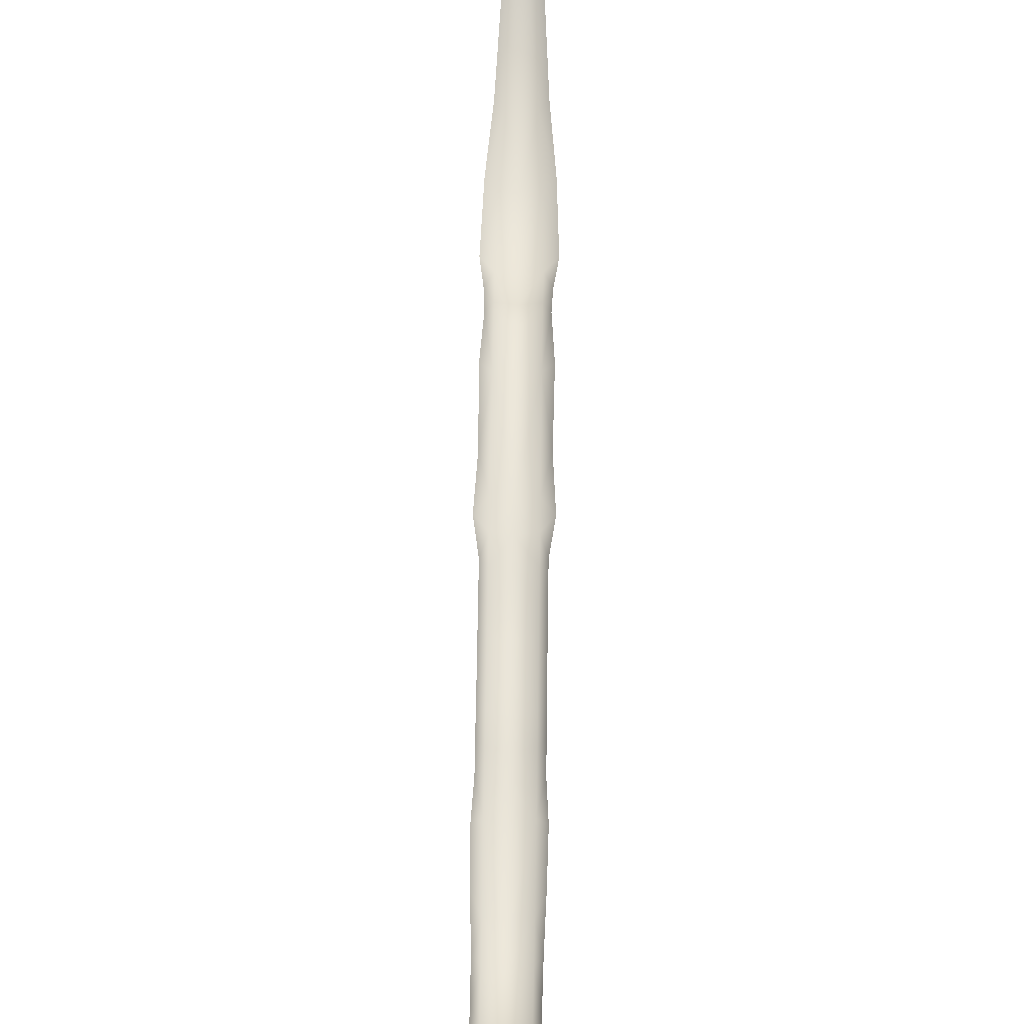
<metadata>
{"format":"obj","ext":"obj","renderer":"f3d","projection":"perspective","resolution":1024,"background":"white","views":[{"elev":35.7,"azim":0.9,"up":"+Y"}]}
</metadata>
<code>
o torso_metal
v -1.151 -23.32 41.05
v -1.154 -24.71 37.21
v -1.13 -25.49 34.33
v -1.403 -19.07 14.79
v -1.264 -18.02 12.57
v -1.309 -16.66 9.221
v -1.419 -15.97 3.408
v 0 -20.39 46.93
v -0.8423 -20.76 46.97
v 0 -20.95 47.05
v -1.15 -20.39 46.93
v -1.15 -22.01 44.41
v -0.8414 -22.38 44.64
v 0 -23.89 41.49
v -0.857 -25.22 37.38
v 0 -26.07 34.45
v -0.8569 -24.34 24.34
v 0 -23.85 23.31
v 0 -26.58 31.78
v -0.8291 -26.46 31.71
v 0 -26.29 29.42
v -0.84 -25.61 27.75
v -0.8354 -26.15 29.44
v -0.8562 -21.48 18.45
v -1.161 -22.13 21.2
v -1.169 -22.65 22.35
v -1.165 -23.27 23.44
v -0.8558 -23.76 23.22
v -0.8489 -17.19 8.927
v -0.8553 -19.14 13.67
v 0 -21.58 18.45
v 0 -20.4 16.05
v 0 -19.17 13.71
v -0.8694 -16.48 3.556
v -0.8479 -16.42 5.696
v 0 -16.55 3.508
v -1.168 -16.07 6.857
v -1.219 -15.86 5.658
v 0 -16.69 6.723
v 0 -16.51 5.719
v 0 -19.81 14.94
v -0.8482 -16.59 6.773
v 0 -17.29 8.73
v -1.166 -19.83 16.25
v -0.856 -19.73 14.85
v -0.8568 -20.32 16.02
v -0.855 -22.05 19.71
v 0 -22.15 19.72
v -1.165 -20.42 17.43
v -1.164 -20.99 18.69
v -0.8575 -20.91 17.2
v 0 -21.02 17.17
v -1.162 -21.56 19.95
v -0.8537 -22.61 20.97
v -0.8548 -23.19 22.09
v -1.124 -25.73 31.72
v -0.8369 -26.01 34.41
v -1.15 -25.58 29.53
v -1.221 -24.88 27.3
v -1.266 -24 25.02
v 0 -22.69 21
v 0 -23.31 22.15
v 0 -25.69 27.56
v 0 -24.43 24.46
v -0.8445 -23.83 41.25
v 0 -25.24 37.55
v 0 -22.58 44.67
v -1.003 -13 -2.569
v -0.6239 -13.41 -2.467
v 0 -13.47 -2.5
v -1.294 -14.49 0.4197
v -0.7779 -14.95 0.5441
v 0 -15.02 0.5043
v -0.6574 -8.777 -7.568
v -0.4026 -9.055 -7.526
v 0 -9.092 -7.54
v -0.3615 -3.827 -10.6
v -0.2531 -3.945 -10.6
v 0 -3.961 -10.6
v -0.3088 -20.48 49.9
v -0.4726 -20.43 50.04
v 0.3157 -20.21 49.72
v 0.4109 -20.17 49.35
v 0.3124 -20.81 49.97
v -0.4728 -20.81 50.47
v -0.3089 -20.81 49.97
v 0.3124 -21.14 49.9
v 0.3124 -21.42 49.71
v 0.3124 -21.61 49.43
v -0.3089 -21.61 49.43
v 0.3124 -21.68 49.1
v -0.3089 -21.68 49.1
v -0.308 -19.1 49.86
v -0.7823 -19.07 49.59
v -0.7159 -19.36 49.75
v -0.2462 -19.4 49.89
v -0.5238 -19.56 49.81
v -0.2298 -19.75 50.2
v -0.4726 -19.85 50.09
v -0.2298 -20.23 50.5
v -0.23 -20.81 50.62
v -0.4728 -21.34 50.37
v -0.2299 -22.33 49.1
v -0.4728 -22.08 49.63
v -0.23 -21.39 50.5
v -0.2299 -22.21 49.68
v -0.4726 -21.36 47.84
v -0.6021 -20.94 48.1
v -0.5238 -20.99 47.68
v -0.3128 -21.15 48.31
v -0.3089 -21.61 48.77
v -0.6021 -19.93 49.6
v -0.4152 -20.17 49.35
v -0.8514 -20.74 48.32
v -0.2298 -21.89 48.03
v -0.9693 -20.36 48.17
v -0.7179 -19.56 46.91
v -0.308 -20.86 47.23
v -0.3045 -19.72 46.62
v -0.1987 -19.52 46.92
v -0.4241 -19.24 47.4
v -0.4241 -18.55 48.45
v -0.7179 -18.24 48.94
v -0.1986 -18.24 48.9
v -0.3045 -18.05 49.2
v -0.3288 -18.17 49.42
v 0.3122 -21.43 48.49
v 0.316 -21.15 48.31
v 0.9663 -18.93 48.54
v 0.7704 -19.08 49.59
v 0.2013 -18.24 48.9
v 0.426 -19.24 47.4
v 0.878 -18.65 48.36
v 0.3295 -18.8 49.74
v 0.2318 -19.75 50.2
v 0.2479 -19.4 49.89
v 0.7034 -19.37 49.74
v 0.9421 -19.78 49.07
v 0.973 -19.49 47.68
v 0.3063 -19.72 46.62
v 0.8206 -20.08 49.33
v 0.9622 -20.37 48.16
v 0.3302 -20.61 47.02
v 0.8462 -20.75 48.31
v 0.3095 -20.86 47.23
v 0.4719 -21.53 48.39
v 0.2319 -21.89 48.03
v 0.2318 -21.42 47.7
v 0.232 -22.21 48.52
v 0.4722 -21.34 50.37
v 0.4719 -21.2 50.04
v 0.4722 -21.78 50.07
v 0.4719 -21.75 49.49
v 0.4722 -22.08 49.63
v 0.4722 -22.18 49.1
v 0.232 -21.39 50.5
v 0.232 -21.89 50.17
v 0.232 -22.21 49.68
v 0.4719 -20.81 50.12
v 0.4719 -20.43 50.04
v 0.4719 -20.1 49.84
v 0.5947 -19.94 49.6
v 0.52 -19.56 49.81
v -0.7159 -20.85 47.52
v -0.3288 -20.61 47.02
v 0.3122 -20.48 49.9
v -0.3129 -20.21 49.72
v -0.8514 -20.06 49.34
v -0.415 -20.79 48.41
v -0.3288 -19.99 46.63
v -0.7823 -20.57 47.33
v -0.7835 -19.86 46.92
v -0.8753 -19.19 47.53
v -0.973 -18.92 48.55
v -0.8753 -18.65 48.36
v -0.9693 -19.76 49.08
v -0.973 -19.49 47.68
v -0.4726 -20.1 49.84
v -0.4725 -20.29 50.37
v -0.4726 -20.81 50.12
v -0.3288 -18.8 49.74
v -0.7835 -18.38 49.19
v -0.3089 -21.42 49.71
v -0.3089 -21.14 49.9
v -0.4726 -21.83 49.1
v -0.3088 -21.43 48.49
v 0.3124 -21.61 48.77
v 0.416 -20.79 48.41
v -0.4726 -21.53 49.82
v -0.4726 -21.2 50.04
v -0.2299 -21.89 50.17
v -0.4728 -21.78 50.07
v -0.4726 -21.75 49.49
v -0.4728 -22.18 49.1
v -0.4726 -21.53 48.39
v -0.4728 -22.08 48.58
v -0.4726 -21.75 48.72
v -0.4726 -21.22 48.17
v -0.4725 -21.78 48.14
v 0.4719 -21.83 49.1
v 0.4722 -22.08 48.58
v 0.4719 -21.75 48.71
v 0.232 -22.33 49.1
v -0.23 -22.21 48.52
v 0.2481 -21 47.5
v -0.2298 -21.42 47.7
v -0.2462 -21 47.5
v 0.4719 -21.53 49.82
v 0.7137 -20.85 47.52
v 0.6036 -20.94 48.1
v 0.5229 -20.99 47.67
v 0.4719 -21.22 48.17
v 0.4719 -21.78 48.14
v 0.4721 -21.36 47.84
v 0.8784 -19.19 47.53
v 0.4263 -18.55 48.45
v 0.7175 -18.24 48.94
v 0.3065 -18.05 49.2
v 0.779 -18.38 49.19
v 0.3302 -18.17 49.42
v 0.3087 -19.1 49.86
v 0.7797 -20.57 47.33
v 0.3303 -19.99 46.63
v 0.7816 -19.86 46.92
v 0.2012 -19.52 46.92
v 0.7171 -19.56 46.91
v 0.2319 -20.23 50.5
v 0.4719 -19.85 50.09
v 0.4719 -20.29 50.37
v 0.232 -20.81 50.62
v 0.4722 -20.81 50.47
v 1.151 -23.32 41.05
v 1.154 -24.71 37.21
v 1.13 -25.49 34.33
v 1.403 -19.07 14.79
v 1.264 -18.02 12.57
v 1.309 -16.66 9.221
v 1.419 -15.97 3.408
v 0.8423 -20.76 46.97
v 1.15 -20.39 46.93
v 1.15 -22.01 44.41
v 0.8414 -22.38 44.64
v 0.857 -25.22 37.38
v 0.8569 -24.34 24.34
v 0.8291 -26.46 31.71
v 0.84 -25.61 27.75
v 0.8354 -26.15 29.44
v 0.8562 -21.48 18.45
v 1.161 -22.13 21.2
v 1.169 -22.65 22.35
v 1.165 -23.27 23.44
v 0.8558 -23.76 23.22
v 0.8489 -17.19 8.927
v 0.8553 -19.14 13.67
v 0.8694 -16.48 3.556
v 0.8479 -16.42 5.696
v 1.168 -16.07 6.857
v 1.219 -15.86 5.658
v 0.8482 -16.59 6.773
v 1.166 -19.83 16.25
v 0.856 -19.73 14.85
v 0.8568 -20.32 16.02
v 0.855 -22.05 19.71
v 1.165 -20.42 17.43
v 1.164 -20.99 18.69
v 0.8575 -20.91 17.2
v 1.162 -21.56 19.95
v 0.8537 -22.61 20.97
v 0.8548 -23.19 22.09
v 1.124 -25.73 31.72
v 0.8369 -26.01 34.41
v 1.15 -25.58 29.53
v 1.221 -24.88 27.3
v 1.266 -24 25.02
v 0.8445 -23.83 41.25
v 1.003 -13 -2.569
v 0.6239 -13.41 -2.467
v 1.294 -14.49 0.4197
v 0.7779 -14.95 0.5441
v 0.6574 -8.777 -7.568
v 0.4026 -9.055 -7.526
v 0.3615 -3.827 -10.6
v 0.2531 -3.945 -10.6
v 0.3088 -20.48 49.9
v 0.4726 -20.43 50.04
v -0.3157 -20.21 49.72
v -0.4109 -20.17 49.35
v -0.3124 -20.81 49.97
v 0.4728 -20.81 50.47
v 0.3089 -20.81 49.97
v -0.3124 -21.14 49.9
v -0.3124 -21.42 49.71
v -0.3124 -21.61 49.43
v 0.3089 -21.61 49.43
v -0.3124 -21.68 49.1
v 0.3089 -21.68 49.1
v 0.308 -19.1 49.86
v 0.7823 -19.07 49.59
v 0.7159 -19.36 49.75
v 0.2462 -19.4 49.89
v 0.5238 -19.56 49.81
v 0.2298 -19.75 50.2
v 0.4726 -19.85 50.09
v 0.2298 -20.23 50.5
v 0.23 -20.81 50.62
v 0.4728 -21.34 50.37
v 0.2299 -22.33 49.1
v 0.4728 -22.08 49.63
v 0.23 -21.39 50.5
v 0.2299 -22.21 49.68
v 0.4726 -21.36 47.84
v 0.6021 -20.94 48.1
v 0.5238 -20.99 47.68
v 0.3128 -21.15 48.31
v 0.3089 -21.61 48.77
v 0.6021 -19.93 49.6
v 0.4152 -20.17 49.35
v 0.8514 -20.74 48.32
v 0.2298 -21.89 48.03
v 0.9693 -20.36 48.17
v 0.7179 -19.56 46.91
v 0.308 -20.86 47.23
v 0.3045 -19.72 46.62
v 0.1987 -19.52 46.92
v 0.4241 -19.24 47.4
v 0.4241 -18.55 48.45
v 0.7179 -18.24 48.94
v 0.1986 -18.24 48.9
v 0.3045 -18.05 49.2
v 0.3288 -18.17 49.42
v -0.3122 -21.43 48.49
v -0.316 -21.15 48.31
v -0.9663 -18.93 48.54
v -0.7704 -19.08 49.59
v -0.2013 -18.24 48.9
v -0.426 -19.24 47.4
v -0.878 -18.65 48.36
v -0.3295 -18.8 49.74
v -0.2318 -19.75 50.2
v -0.2479 -19.4 49.89
v -0.7034 -19.37 49.74
v -0.9421 -19.78 49.07
v -0.973 -19.49 47.68
v -0.3063 -19.72 46.62
v -0.8206 -20.08 49.33
v -0.9622 -20.37 48.16
v -0.3302 -20.61 47.02
v -0.8462 -20.75 48.31
v -0.3095 -20.86 47.23
v -0.4719 -21.53 48.39
v -0.2319 -21.89 48.03
v -0.2318 -21.42 47.7
v -0.232 -22.21 48.52
v -0.4722 -21.34 50.37
v -0.4719 -21.2 50.04
v -0.4722 -21.78 50.07
v -0.4719 -21.75 49.49
v -0.4722 -22.08 49.63
v -0.4722 -22.18 49.1
v -0.232 -21.39 50.5
v -0.232 -21.89 50.17
v -0.232 -22.21 49.68
v -0.4719 -20.81 50.12
v -0.4719 -20.43 50.04
v -0.4719 -20.1 49.84
v -0.5947 -19.94 49.6
v -0.52 -19.56 49.81
v 0.7159 -20.85 47.52
v 0.3288 -20.61 47.02
v -0.3122 -20.48 49.9
v 0.3129 -20.21 49.72
v 0.8514 -20.06 49.34
v 0.415 -20.79 48.41
v 0.3288 -19.99 46.63
v 0.7823 -20.57 47.33
v 0.7835 -19.86 46.92
v 0.8753 -19.19 47.53
v 0.973 -18.92 48.55
v 0.8753 -18.65 48.36
v 0.9693 -19.76 49.08
v 0.973 -19.49 47.68
v 0.4726 -20.1 49.84
v 0.4725 -20.29 50.37
v 0.4726 -20.81 50.12
v 0.3288 -18.8 49.74
v 0.7835 -18.38 49.19
v 0.3089 -21.42 49.71
v 0.3089 -21.14 49.9
v 0.4726 -21.83 49.1
v 0.3088 -21.43 48.49
v -0.3124 -21.61 48.77
v -0.416 -20.79 48.41
v 0.4726 -21.53 49.82
v 0.4726 -21.2 50.04
v 0.2299 -21.89 50.17
v 0.4728 -21.78 50.07
v 0.4726 -21.75 49.49
v 0.4728 -22.18 49.1
v 0.4726 -21.53 48.39
v 0.4728 -22.08 48.58
v 0.4726 -21.75 48.72
v 0.4726 -21.22 48.17
v 0.4725 -21.78 48.14
v -0.4719 -21.83 49.1
v -0.4722 -22.08 48.58
v -0.4719 -21.75 48.71
v -0.232 -22.33 49.1
v 0.23 -22.21 48.52
v -0.2481 -21 47.5
v 0.2298 -21.42 47.7
v 0.2462 -21 47.5
v -0.4719 -21.53 49.82
v -0.7137 -20.85 47.52
v -0.6036 -20.94 48.1
v -0.5229 -20.99 47.67
v -0.4719 -21.22 48.17
v -0.4719 -21.78 48.14
v -0.4721 -21.36 47.84
v -0.8784 -19.19 47.53
v -0.4263 -18.55 48.45
v -0.7175 -18.24 48.94
v -0.3065 -18.05 49.2
v -0.779 -18.38 49.19
v -0.3302 -18.17 49.42
v -0.3087 -19.1 49.86
v -0.7797 -20.57 47.33
v -0.3303 -19.99 46.63
v -0.7816 -19.86 46.92
v -0.2012 -19.52 46.92
v -0.7171 -19.56 46.91
v -0.2319 -20.23 50.5
v -0.4719 -19.85 50.09
v -0.4719 -20.29 50.37
v -0.232 -20.81 50.62
v -0.4722 -20.81 50.47
f 61 55 54
f 23 56 58
f 10 13 67
f 21 22 63
f 46 41 32
f 40 42 35
f 47 50 24
f 46 49 44
f 20 21 19
f 48 54 47
f 34 40 35
f 51 32 52
f 17 27 28
f 55 27 26
f 13 14 67
f 37 29 6
f 57 19 16
f 31 47 24
f 65 12 1
f 15 3 57
f 15 16 66
f 34 38 7
f 62 28 55
f 35 37 38
f 52 24 51
f 42 43 29
f 33 29 43
f 2 65 1
f 44 45 46
f 8 9 10
f 9 8 11
f 45 33 41
f 54 53 47
f 17 59 60
f 59 17 22
f 22 58 59
f 58 22 23
f 5 29 30
f 30 4 5
f 17 18 64
f 29 5 6
f 54 26 25
f 49 24 50
f 17 63 22
f 56 57 3
f 65 66 14
f 9 12 13
f 4 30 45
f 71 69 72
f 73 69 70
f 36 72 73
f 7 72 34
f 68 75 69
f 69 76 70
f 74 78 75
f 75 79 76
f 61 62 55
f 23 20 56
f 10 9 13
f 21 23 22
f 46 45 41
f 40 39 42
f 47 53 50
f 46 51 49
f 20 23 21
f 48 61 54
f 34 36 40
f 51 46 32
f 17 60 27
f 55 28 27
f 13 65 14
f 37 42 29
f 57 20 19
f 31 48 47
f 65 13 12
f 15 2 3
f 15 57 16
f 34 35 38
f 62 18 28
f 35 42 37
f 52 31 24
f 42 39 43
f 33 30 29
f 2 15 65
f 44 4 45
f 45 30 33
f 54 25 53
f 17 28 18
f 54 55 26
f 49 51 24
f 17 64 63
f 56 20 57
f 65 15 66
f 9 11 12
f 71 68 69
f 73 72 69
f 36 34 72
f 7 71 72
f 68 74 75
f 69 75 76
f 74 77 78
f 75 78 79
f 178 80 81
f 80 178 167
f 82 80 167
f 167 83 82
f 84 80 166
f 80 82 166
f 85 81 180
f 80 180 81
f 180 80 86
f 84 86 80
f 84 184 86
f 184 84 87
f 87 183 184
f 183 87 88
f 90 89 91
f 90 91 92
f 184 180 86
f 93 94 95
f 95 96 93
f 96 95 97
f 97 98 96
f 97 99 98
f 99 100 98
f 100 99 179
f 179 85 101
f 85 102 101
f 180 102 85
f 102 180 190
f 180 184 190
f 189 190 184
f 184 183 189
f 193 189 183
f 183 90 193
f 185 193 90
f 103 104 194
f 193 194 104
f 193 104 192
f 193 192 189
f 102 189 192
f 189 102 190
f 101 102 105
f 102 192 105
f 191 105 192
f 104 103 106
f 197 194 185
f 194 197 196
f 196 195 199
f 198 199 195
f 198 107 199
f 108 107 198
f 108 109 107
f 110 169 108
f 108 198 110
f 186 110 198
f 198 195 186
f 197 186 195
f 186 197 111
f 185 111 197
f 112 99 97
f 95 112 97
f 113 112 168
f 168 169 113
f 207 109 164
f 207 107 109
f 107 207 206
f 199 107 206
f 115 199 206
f 115 204 199
f 196 199 204
f 103 196 204
f 116 168 176
f 176 95 94
f 174 173 177
f 117 177 173
f 177 117 172
f 177 172 171
f 177 171 116
f 116 171 164
f 176 177 116
f 164 118 207
f 164 165 118
f 165 164 171
f 171 170 165
f 117 120 119
f 120 117 121
f 121 117 173
f 174 182 123
f 174 94 182
f 181 182 94
f 94 93 181
f 122 123 124
f 124 123 125
f 125 123 182
f 90 92 185
f 111 185 92
f 92 91 111
f 187 111 91
f 187 186 111
f 186 187 127
f 128 186 127
f 188 110 128
f 188 169 110
f 83 169 188
f 113 169 83
f 83 167 113
f 167 112 113
f 112 167 178
f 99 112 178
f 178 179 99
f 129 219 130
f 129 217 219
f 218 219 217
f 217 131 218
f 124 218 131
f 131 122 124
f 122 131 216
f 132 122 216
f 215 216 133
f 129 215 133
f 217 129 133
f 216 217 133
f 131 217 216
f 122 132 121
f 134 93 221
f 130 134 221
f 219 134 130
f 219 220 134
f 219 218 220
f 218 124 125
f 134 181 93
f 134 126 181
f 126 134 220
f 135 96 98
f 96 135 136
f 136 137 221
f 130 221 137
f 138 130 137
f 129 130 138
f 138 139 129
f 215 129 139
f 226 215 139
f 132 215 226
f 121 225 120
f 120 225 140
f 120 140 119
f 223 119 140
f 119 223 170
f 139 224 226
f 141 142 138
f 139 138 142
f 222 139 142
f 139 222 224
f 224 140 226
f 140 225 226
f 209 143 222
f 142 209 222
f 209 142 144
f 142 141 144
f 188 141 83
f 209 144 210
f 128 210 188
f 210 128 212
f 127 212 128
f 212 127 146
f 202 146 127
f 202 127 187
f 143 118 165
f 118 143 145
f 205 118 145
f 209 205 145
f 205 209 211
f 210 214 211
f 214 210 212
f 146 201 213
f 187 91 200
f 89 200 91
f 147 148 213
f 213 148 214
f 205 214 148
f 214 205 211
f 201 149 213
f 149 147 213
f 205 207 118
f 228 227 229
f 227 230 229
f 208 152 153
f 153 152 154
f 154 200 153
f 201 155 203
f 203 149 201
f 203 204 149
f 149 204 115
f 149 115 147
f 115 148 147
f 150 156 152
f 156 157 152
f 98 227 135
f 230 101 105
f 230 105 156
f 156 105 191
f 156 191 157
f 157 158 152
f 152 158 154
f 200 89 153
f 88 153 89
f 153 88 208
f 87 208 88
f 208 87 151
f 87 159 151
f 162 137 163
f 137 136 163
f 163 136 135
f 163 135 228
f 227 228 135
f 159 87 84
f 166 159 84
f 166 82 161
f 82 162 161
f 82 83 162
f 162 83 141
f 137 162 141
f 138 137 141
f 169 168 114
f 168 116 114
f 116 164 114
f 170 171 172
f 172 119 170
f 119 172 117
f 173 174 175
f 95 176 168
f 95 168 112
f 179 178 81
f 81 85 179
f 177 176 174
f 94 174 176
f 122 121 173
f 173 175 122
f 122 175 123
f 123 175 174
f 101 100 179
f 182 126 125
f 182 181 126
f 183 88 89
f 183 89 90
f 128 110 186
f 164 108 114
f 108 169 114
f 191 192 106
f 192 104 106
f 194 193 185
f 195 196 197
f 108 164 109
f 196 103 194
f 200 201 202
f 201 200 155
f 203 103 204
f 203 106 103
f 158 191 106
f 106 203 158
f 203 154 158
f 154 203 155
f 205 206 207
f 206 205 148
f 148 115 206
f 201 146 202
f 200 202 187
f 209 210 211
f 212 213 214
f 213 212 146
f 188 210 144
f 141 188 144
f 145 143 209
f 220 125 126
f 125 220 218
f 216 215 132
f 222 223 224
f 143 223 222
f 165 223 143
f 223 165 170
f 224 223 140
f 225 132 226
f 225 121 132
f 229 230 231
f 150 231 230
f 151 231 150
f 150 208 151
f 208 150 152
f 230 156 150
f 227 98 100
f 100 230 227
f 230 100 101
f 191 158 157
f 200 154 155
f 231 151 159
f 160 231 159
f 231 160 229
f 161 229 160
f 161 228 229
f 162 228 161
f 228 162 163
f 221 96 136
f 221 93 96
f 161 160 166
f 159 166 160
f 61 268 269
f 247 272 270
f 10 67 242
f 21 63 246
f 262 32 41
f 40 256 259
f 263 248 265
f 262 260 264
f 245 19 21
f 48 263 268
f 255 256 40
f 266 52 32
f 244 252 251
f 269 250 251
f 242 67 14
f 257 237 253
f 271 16 19
f 31 248 263
f 275 232 241
f 243 271 234
f 243 66 16
f 255 238 258
f 62 269 252
f 256 258 257
f 52 266 248
f 259 253 43
f 33 43 253
f 233 232 275
f 260 262 261
f 8 10 239
f 239 240 8
f 261 41 33
f 268 263 267
f 244 274 273
f 273 246 244
f 246 273 272
f 272 247 246
f 236 254 253
f 254 236 235
f 244 64 18
f 253 237 236
f 268 249 250
f 264 265 248
f 244 246 63
f 270 234 271
f 275 14 66
f 239 242 241
f 235 261 254
f 278 279 277
f 73 70 277
f 36 73 279
f 238 255 279
f 276 277 281
f 277 70 76
f 280 281 283
f 281 76 79
f 61 269 62
f 247 270 245
f 10 242 239
f 21 246 247
f 262 41 261
f 40 259 39
f 263 265 267
f 262 264 266
f 245 21 247
f 48 268 61
f 255 40 36
f 266 32 262
f 244 251 274
f 269 251 252
f 242 14 275
f 257 253 259
f 271 19 245
f 31 263 48
f 275 241 242
f 243 234 233
f 243 16 271
f 255 258 256
f 62 252 18
f 256 257 259
f 52 248 31
f 259 43 39
f 33 253 254
f 233 275 243
f 260 261 235
f 261 33 254
f 268 267 249
f 244 18 252
f 268 250 269
f 264 248 266
f 244 63 64
f 270 271 245
f 275 66 243
f 239 241 240
f 278 277 276
f 73 277 279
f 36 279 255
f 238 279 278
f 276 281 280
f 277 76 281
f 280 283 282
f 281 79 283
f 382 285 284
f 284 371 382
f 286 371 284
f 371 286 287
f 288 370 284
f 284 370 286
f 289 384 285
f 284 285 384
f 384 290 284
f 288 284 290
f 288 290 388
f 388 291 288
f 291 388 387
f 387 292 291
f 294 295 293
f 294 296 295
f 388 290 384
f 297 299 298
f 299 297 300
f 300 301 299
f 301 300 302
f 301 302 303
f 303 302 304
f 304 383 303
f 383 305 289
f 289 305 306
f 384 289 306
f 306 394 384
f 384 394 388
f 393 388 394
f 388 393 387
f 397 387 393
f 387 397 294
f 389 294 397
f 307 398 308
f 397 308 398
f 397 396 308
f 397 393 396
f 306 396 393
f 393 394 306
f 305 309 306
f 306 309 396
f 395 396 309
f 308 310 307
f 401 389 398
f 398 400 401
f 400 403 399
f 402 399 403
f 402 403 311
f 312 402 311
f 312 311 313
f 314 312 373
f 312 314 402
f 390 402 314
f 402 390 399
f 401 399 390
f 390 315 401
f 389 401 315
f 316 301 303
f 299 301 316
f 317 372 316
f 372 317 373
f 411 368 313
f 411 313 311
f 311 410 411
f 403 410 311
f 319 410 403
f 319 403 408
f 400 408 403
f 307 408 400
f 320 380 372
f 380 298 299
f 378 381 377
f 321 377 381
f 381 376 321
f 381 375 376
f 381 320 375
f 320 368 375
f 380 320 381
f 368 411 322
f 368 322 369
f 369 375 368
f 375 369 374
f 321 323 324
f 324 325 321
f 325 377 321
f 378 327 386
f 378 386 298
f 385 298 386
f 298 385 297
f 326 328 327
f 328 329 327
f 329 386 327
f 294 389 296
f 315 296 389
f 296 315 295
f 391 295 315
f 391 315 390
f 390 331 391
f 332 331 390
f 392 332 314
f 392 314 373
f 287 392 373
f 317 287 373
f 287 317 371
f 371 317 316
f 316 382 371
f 303 382 316
f 382 303 383
f 333 334 423
f 333 423 421
f 422 421 423
f 421 422 335
f 328 335 422
f 335 328 326
f 326 420 335
f 336 420 326
f 419 337 420
f 333 337 419
f 421 337 333
f 420 337 421
f 335 420 421
f 326 325 336
f 338 425 297
f 334 425 338
f 423 334 338
f 423 338 424
f 423 424 422
f 422 329 328
f 338 297 385
f 338 385 330
f 330 424 338
f 339 302 300
f 300 340 339
f 340 425 341
f 334 341 425
f 342 341 334
f 333 342 334
f 342 333 343
f 419 343 333
f 430 343 419
f 336 430 419
f 325 324 429
f 324 344 429
f 324 323 344
f 427 344 323
f 323 374 427
f 343 430 428
f 345 342 346
f 343 346 342
f 426 346 343
f 343 428 426
f 428 430 344
f 344 430 429
f 413 426 347
f 346 426 413
f 413 348 346
f 346 348 345
f 392 287 345
f 413 414 348
f 332 392 414
f 414 416 332
f 331 332 416
f 416 350 331
f 406 331 350
f 406 391 331
f 347 369 322
f 322 349 347
f 409 349 322
f 413 349 409
f 409 415 413
f 414 415 418
f 418 416 414
f 350 417 405
f 391 404 295
f 293 295 404
f 351 417 352
f 417 418 352
f 409 352 418
f 418 415 409
f 405 417 353
f 353 417 351
f 409 322 411
f 432 433 431
f 431 433 434
f 412 357 356
f 357 358 356
f 358 357 404
f 405 407 359
f 407 405 353
f 407 353 408
f 353 319 408
f 353 351 319
f 319 351 352
f 354 356 360
f 360 356 361
f 302 339 431
f 434 309 305
f 434 360 309
f 360 395 309
f 360 361 395
f 361 356 362
f 356 358 362
f 404 357 293
f 292 293 357
f 357 412 292
f 291 292 412
f 412 355 291
f 291 355 363
f 366 367 341
f 341 367 340
f 367 339 340
f 367 432 339
f 431 339 432
f 363 288 291
f 370 288 363
f 370 365 286
f 286 365 366
f 286 366 287
f 366 345 287
f 341 345 366
f 342 345 341
f 373 318 372
f 372 318 320
f 320 318 368
f 374 376 375
f 376 374 323
f 323 321 376
f 377 379 378
f 299 372 380
f 299 316 372
f 383 285 382
f 285 383 289
f 381 378 380
f 298 380 378
f 326 377 325
f 377 326 379
f 326 327 379
f 327 378 379
f 305 383 304
f 386 329 330
f 386 330 385
f 387 293 292
f 387 294 293
f 332 390 314
f 368 318 312
f 312 318 373
f 395 310 396
f 396 310 308
f 398 389 397
f 399 401 400
f 312 313 368
f 400 398 307
f 404 406 405
f 405 359 404
f 407 408 307
f 407 307 310
f 362 310 395
f 310 362 407
f 407 362 358
f 358 359 407
f 409 411 410
f 410 352 409
f 352 410 319
f 405 406 350
f 404 391 406
f 413 415 414
f 416 418 417
f 417 350 416
f 392 348 414
f 345 348 392
f 349 413 347
f 424 330 329
f 329 422 424
f 420 336 419
f 426 428 427
f 347 426 427
f 369 347 427
f 427 374 369
f 428 344 427
f 429 430 336
f 429 336 325
f 433 435 434
f 354 434 435
f 355 354 435
f 354 355 412
f 412 356 354
f 434 354 360
f 431 304 302
f 304 431 434
f 434 305 304
f 395 361 362
f 404 359 358
f 435 363 355
f 364 363 435
f 435 433 364
f 365 364 433
f 365 433 432
f 366 365 432
f 432 367 366
f 425 340 300
f 425 300 297
f 365 370 364
f 363 364 370

</code>
